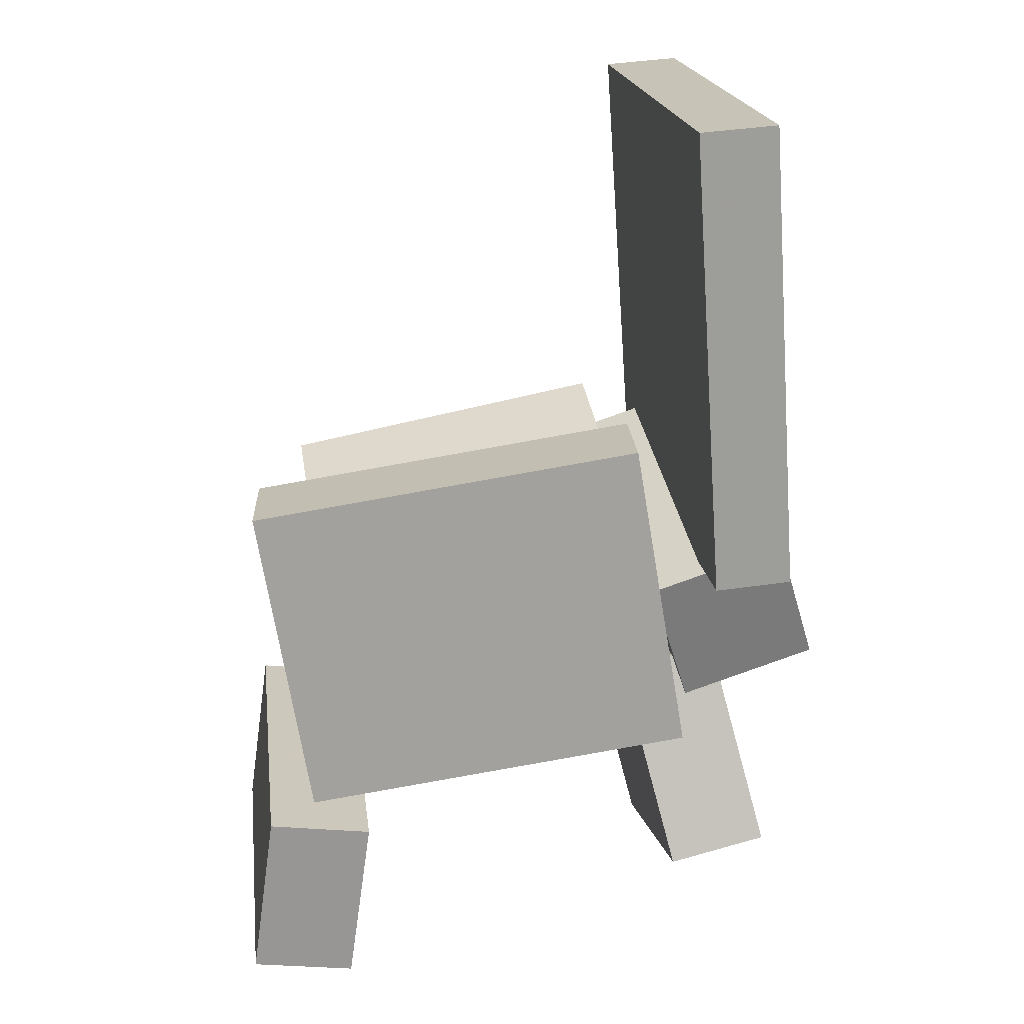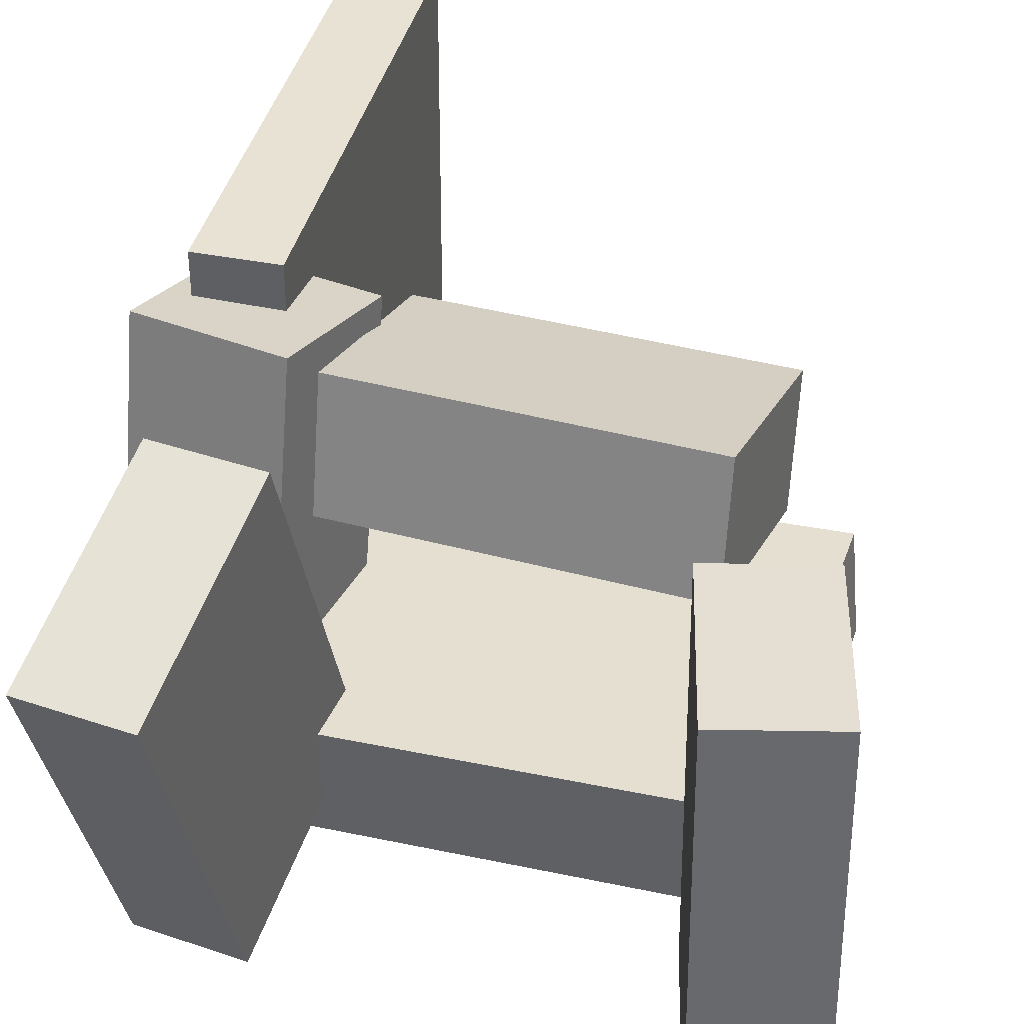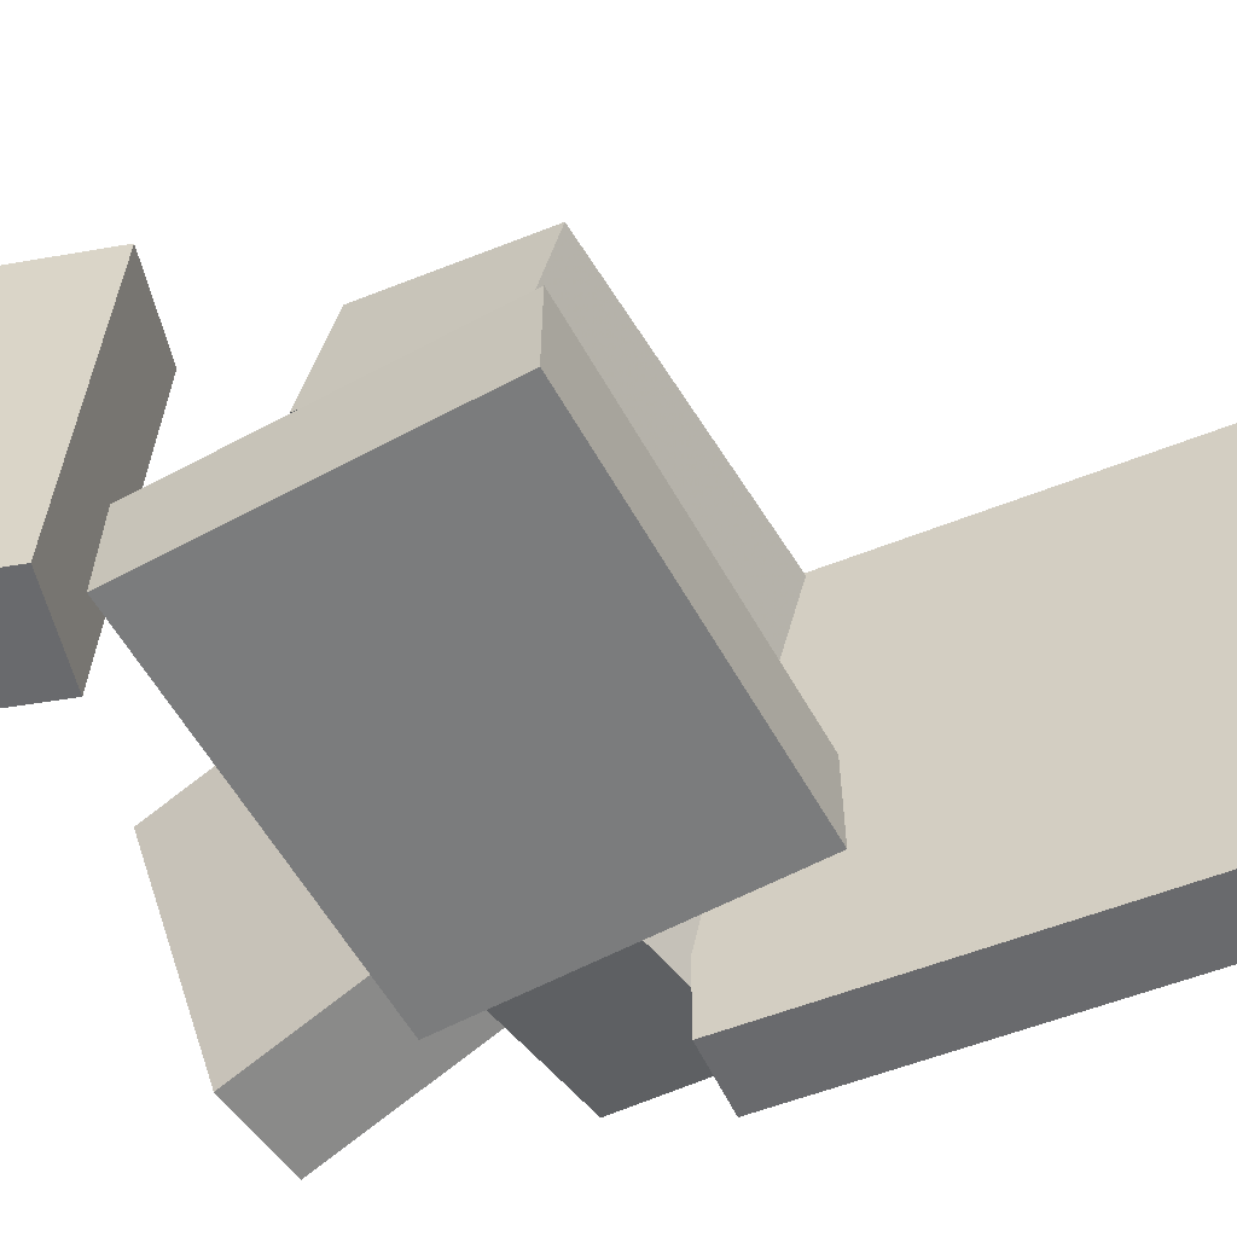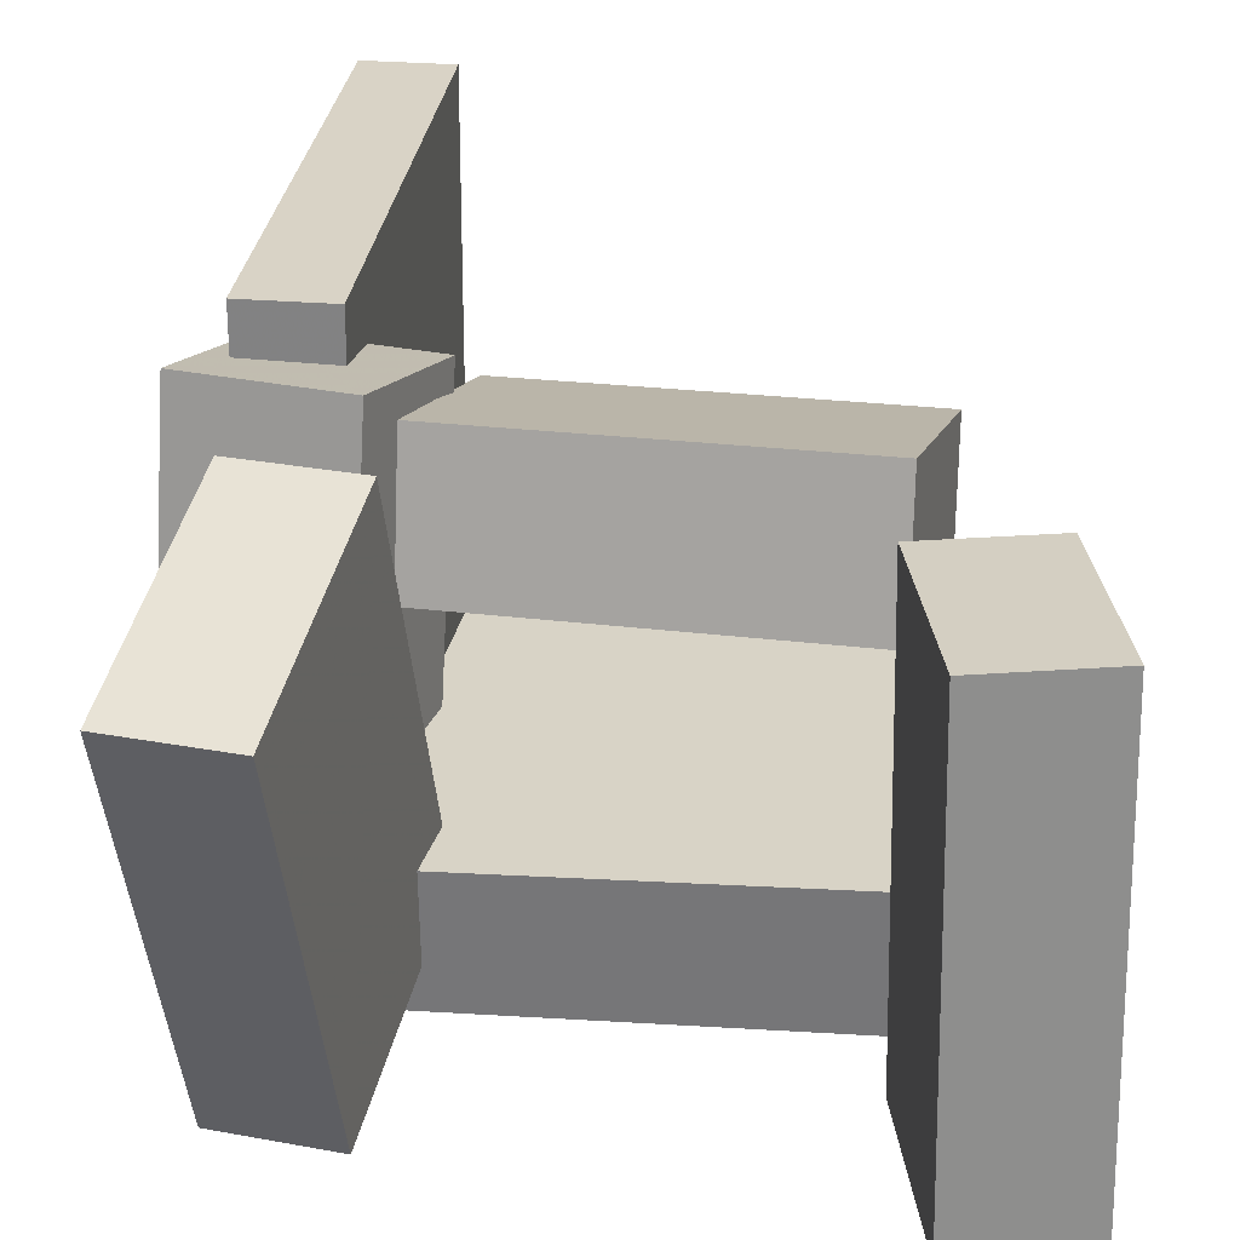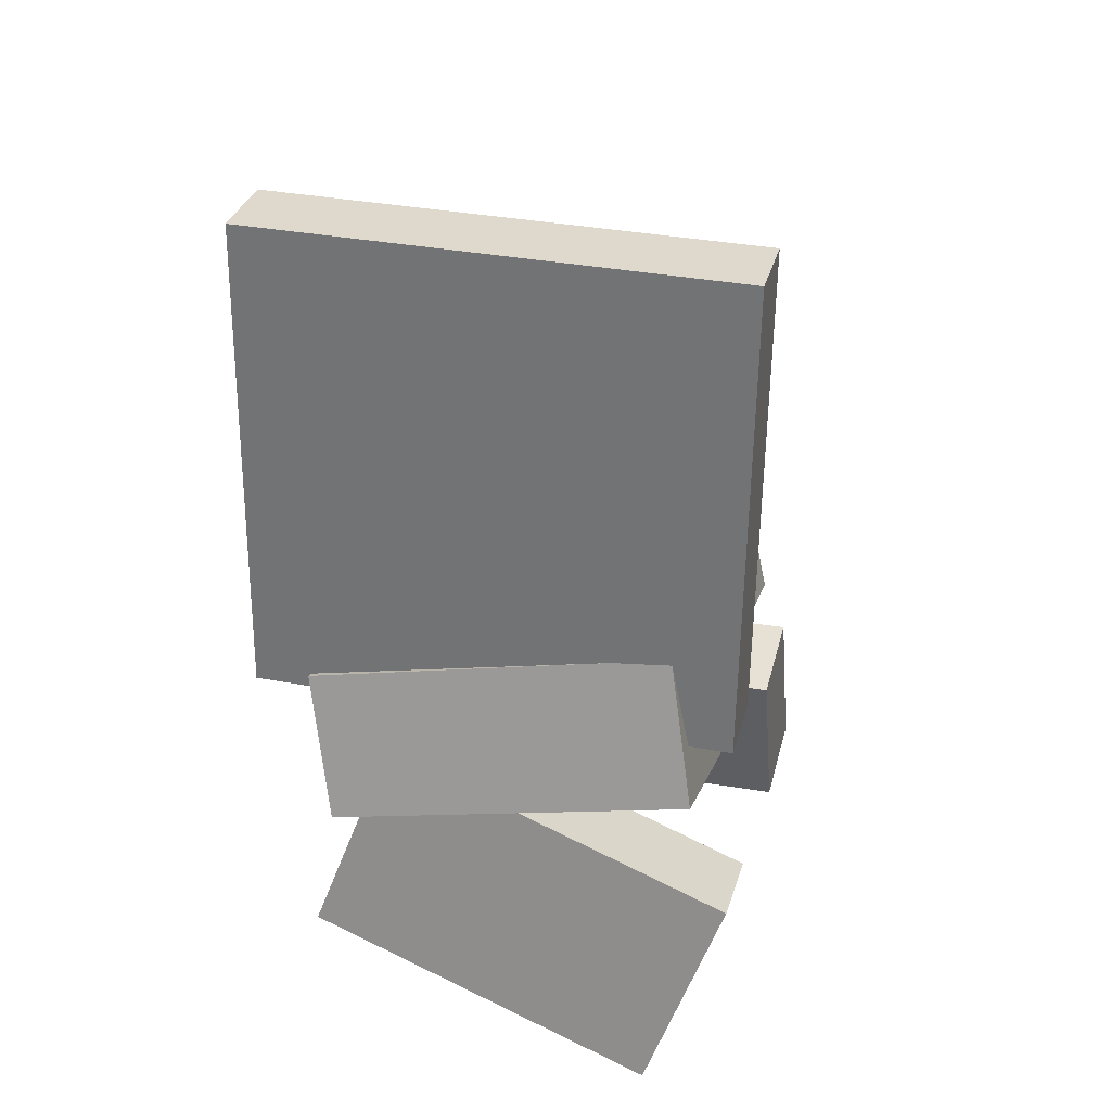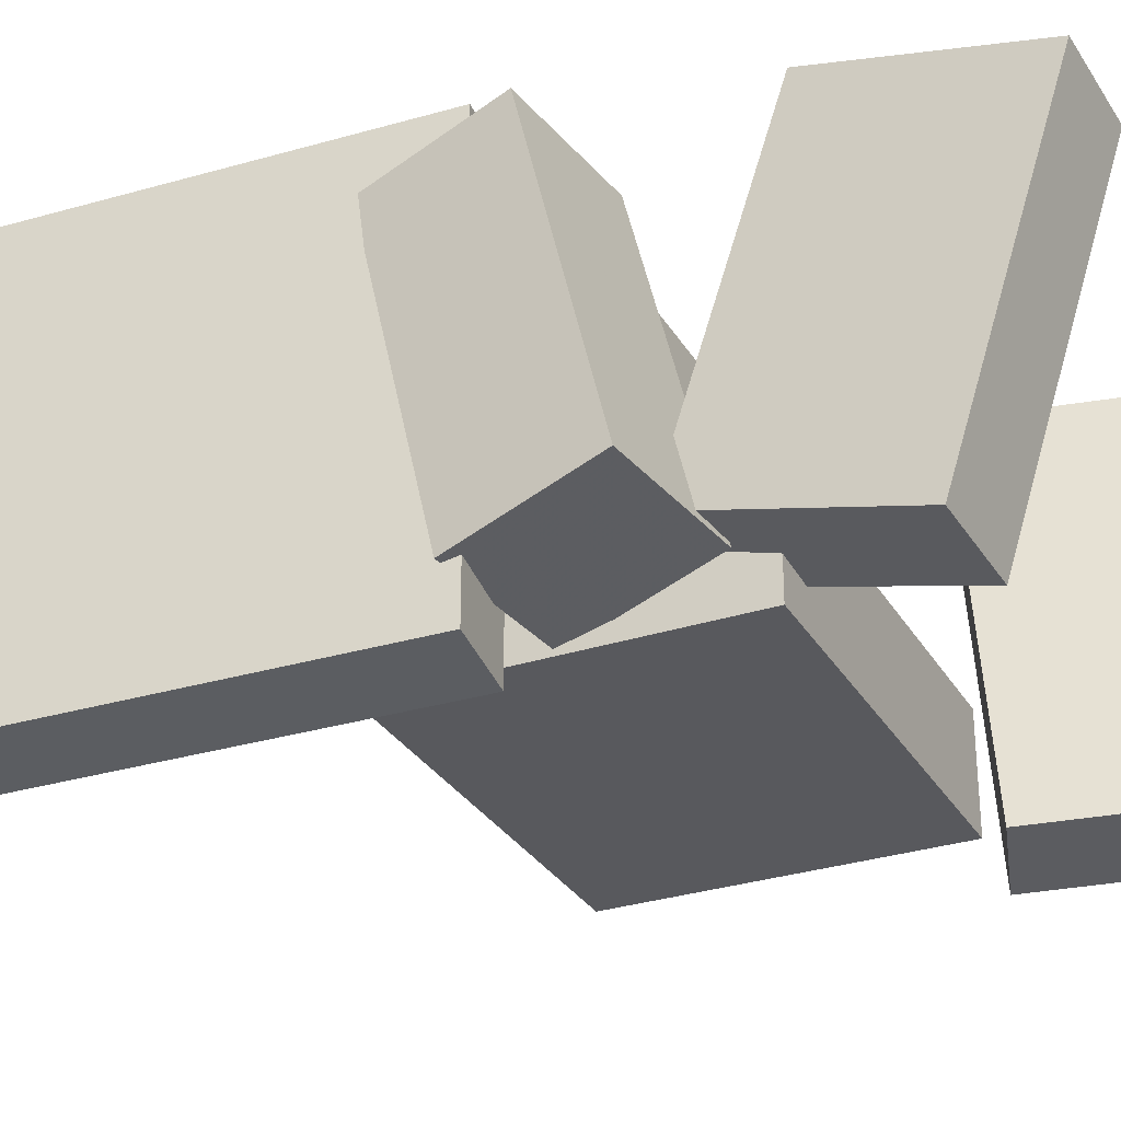
<metadata>
{"format":"obj","ext":"obj","renderer":"f3d","projection":"perspective","resolution":1024,"background":"white","views":[{"elev":19.8,"azim":171.9,"up":"+Y"},{"elev":40.0,"azim":9.5,"up":"+Z"},{"elev":-53.3,"azim":109.7,"up":"+Z"},{"elev":28.5,"azim":2.6,"up":"+Z"},{"elev":35.7,"azim":-75.7,"up":"+Y"},{"elev":-35.5,"azim":-73.9,"up":"+Z"}]}
</metadata>
<code>
v -0.2582 -0.003042 -0.199
v -0.2571 -0.001371 0.1915
v -0.2306 0.3916 -0.2007
v -0.2295 0.3933 0.1897
v -0.193 -0.007603 -0.1991
v -0.1919 -0.005932 0.1913
v -0.1654 0.3871 -0.2009
v -0.1643 0.3887 0.1896
f 1.0 7.0 5.0
f 1.0 3.0 7.0
f 1.0 4.0 3.0
f 1.0 2.0 4.0
f 3.0 8.0 7.0
f 3.0 4.0 8.0
f 5.0 7.0 8.0
f 5.0 8.0 6.0
f 1.0 5.0 6.0
f 1.0 6.0 2.0
f 2.0 6.0 8.0
f 2.0 8.0 4.0
v -0.1297 0.06607 0.006533
v -0.1611 -0.08526 0.04836
v -0.1278 0.09302 0.1055
v -0.1591 -0.05831 0.1473
v 0.1454 0.01169 0.01595
v 0.1141 -0.1396 0.05777
v 0.1474 0.03864 0.1149
v 0.116 -0.1127 0.1568
f 9.0 15.0 13.0
f 9.0 11.0 15.0
f 9.0 12.0 11.0
f 9.0 10.0 12.0
f 11.0 16.0 15.0
f 11.0 12.0 16.0
f 13.0 15.0 16.0
f 13.0 16.0 14.0
f 9.0 13.0 14.0
f 9.0 14.0 10.0
f 10.0 14.0 16.0
f 10.0 16.0 12.0
v -0.1865 -0.1387 -0.1226
v -0.1747 -0.07517 0.1691
v -0.3008 -0.1008 -0.1263
v -0.2889 -0.03724 0.1655
v -0.1484 -0.0264 -0.1486
v -0.1366 0.03716 0.1431
v -0.2626 0.01153 -0.1523
v -0.2508 0.07509 0.1395
f 17.0 23.0 21.0
f 17.0 19.0 23.0
f 17.0 20.0 19.0
f 17.0 18.0 20.0
f 19.0 24.0 23.0
f 19.0 20.0 24.0
f 21.0 23.0 24.0
f 21.0 24.0 22.0
f 17.0 21.0 22.0
f 17.0 22.0 18.0
f 18.0 22.0 24.0
f 18.0 24.0 20.0
v 0.1087 -0.2427 -0.1539
v 0.103 -0.2272 0.1669
v 0.1961 -0.231 -0.1529
v 0.1903 -0.2155 0.1679
v 0.128 -0.3876 -0.1465
v 0.1223 -0.3721 0.1743
v 0.2154 -0.3759 -0.1455
v 0.2097 -0.3604 0.1753
f 25.0 31.0 29.0
f 25.0 27.0 31.0
f 25.0 28.0 27.0
f 25.0 26.0 28.0
f 27.0 32.0 31.0
f 27.0 28.0 32.0
f 29.0 31.0 32.0
f 29.0 32.0 30.0
f 25.0 29.0 30.0
f 25.0 30.0 26.0
f 26.0 30.0 32.0
f 26.0 32.0 28.0
v 0.156 -0.2211 -0.1316
v -0.1765 -0.1654 -0.1598
v 0.2001 0.04789 -0.1199
v -0.1323 0.1036 -0.1482
v 0.1477 -0.2238 -0.03865
v -0.1848 -0.168 -0.06687
v 0.1918 0.04522 -0.02698
v -0.1407 0.101 -0.0552
f 33.0 39.0 37.0
f 33.0 35.0 39.0
f 33.0 36.0 35.0
f 33.0 34.0 36.0
f 35.0 40.0 39.0
f 35.0 36.0 40.0
f 37.0 39.0 40.0
f 37.0 40.0 38.0
f 33.0 37.0 38.0
f 33.0 38.0 34.0
f 34.0 38.0 40.0
f 34.0 40.0 36.0
v -0.1695 -0.2884 -0.166
v -0.1917 -0.3855 0.1319
v -0.2522 -0.2692 -0.1659
v -0.2744 -0.3664 0.132
v -0.1298 -0.1174 -0.1073
v -0.152 -0.2146 0.1906
v -0.2125 -0.09826 -0.1072
v -0.2347 -0.1954 0.1907
f 41.0 47.0 45.0
f 41.0 43.0 47.0
f 41.0 44.0 43.0
f 41.0 42.0 44.0
f 43.0 48.0 47.0
f 43.0 44.0 48.0
f 45.0 47.0 48.0
f 45.0 48.0 46.0
f 41.0 45.0 46.0
f 41.0 46.0 42.0
f 42.0 46.0 48.0
f 42.0 48.0 44.0

</code>
